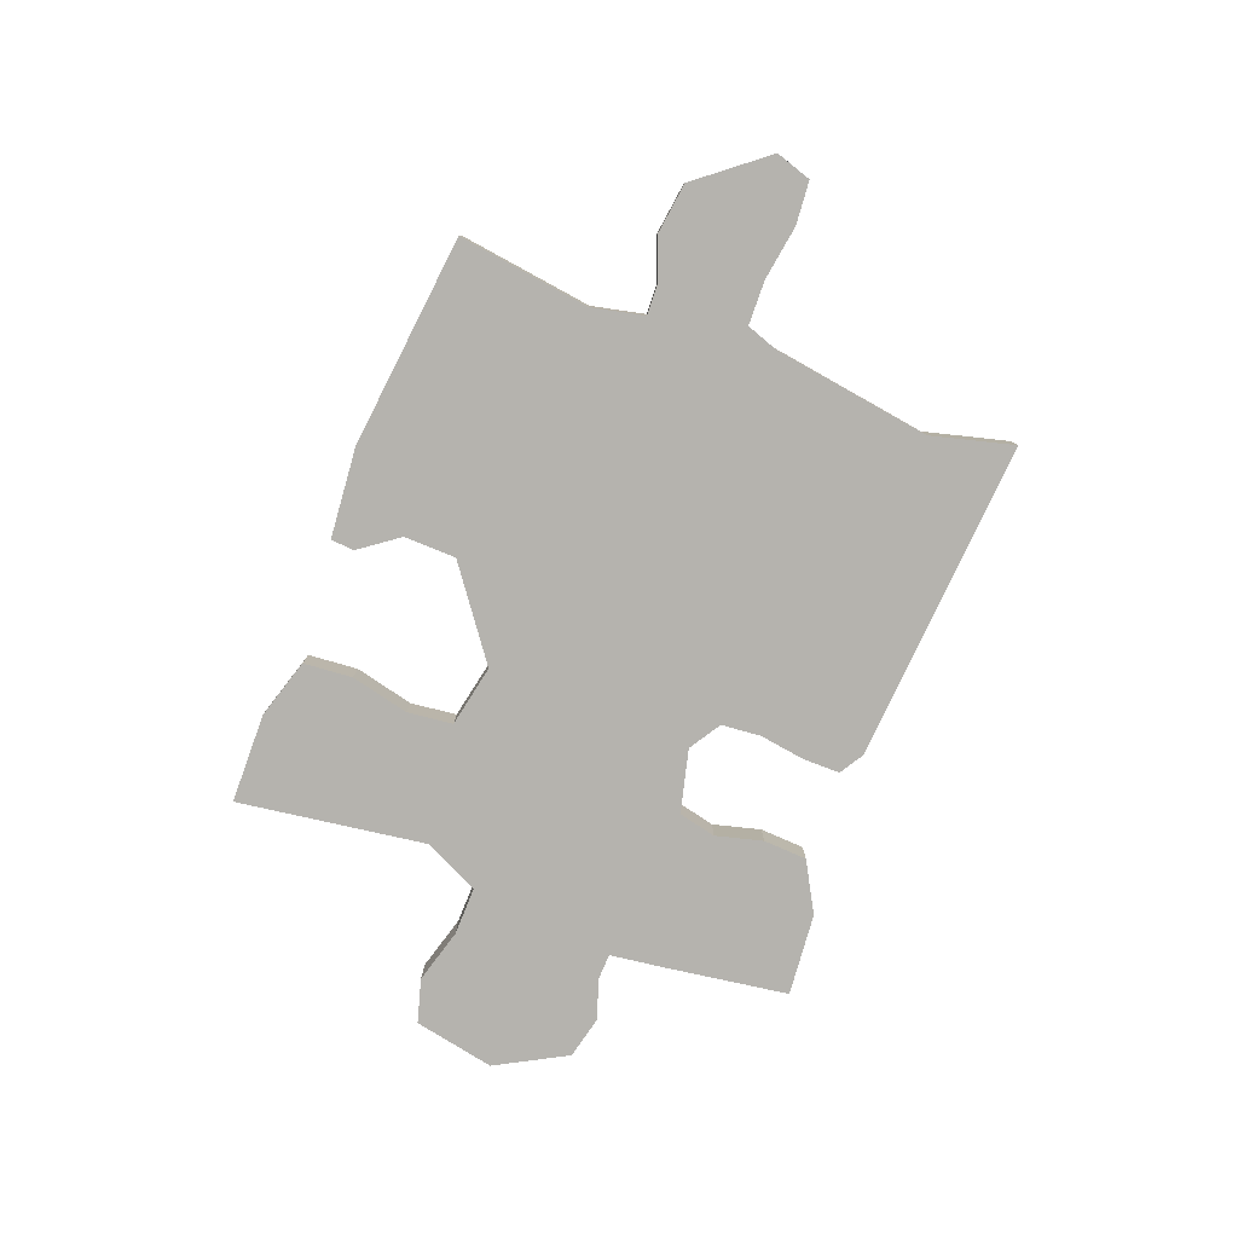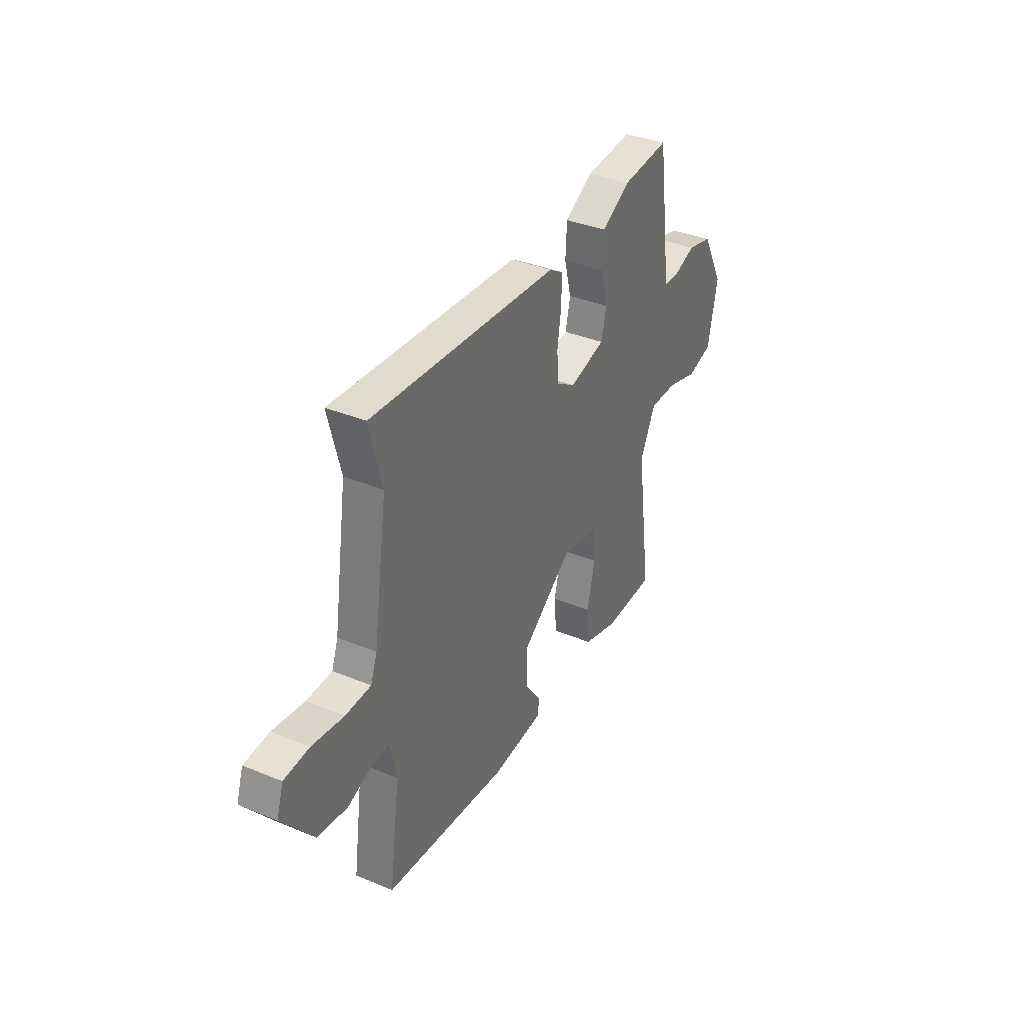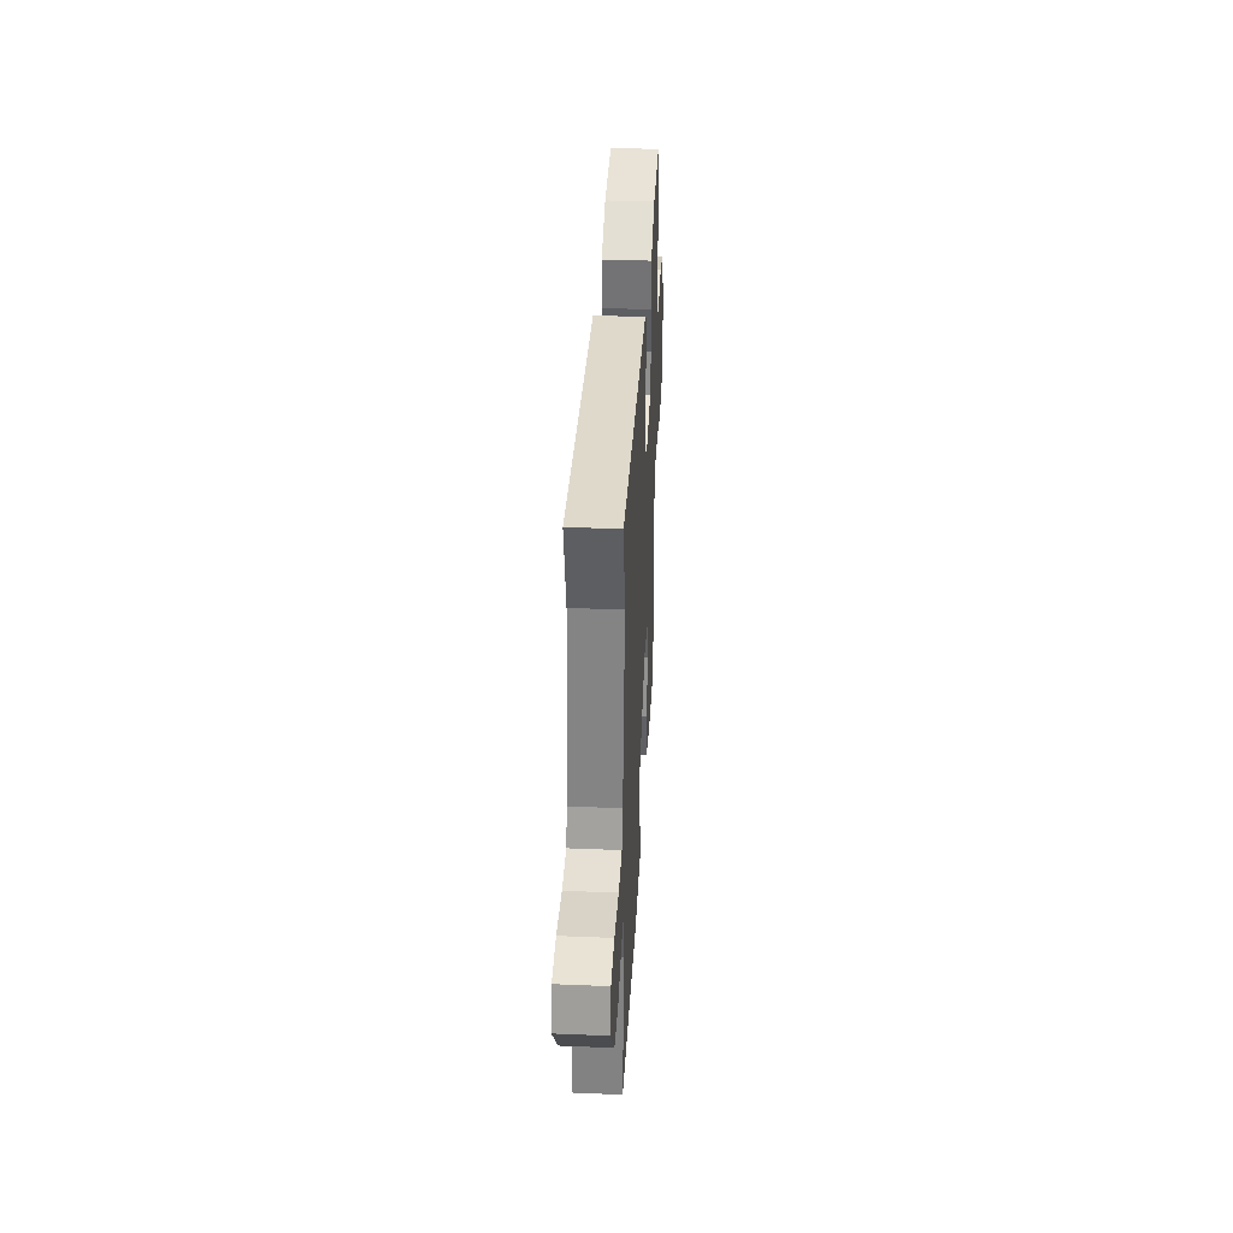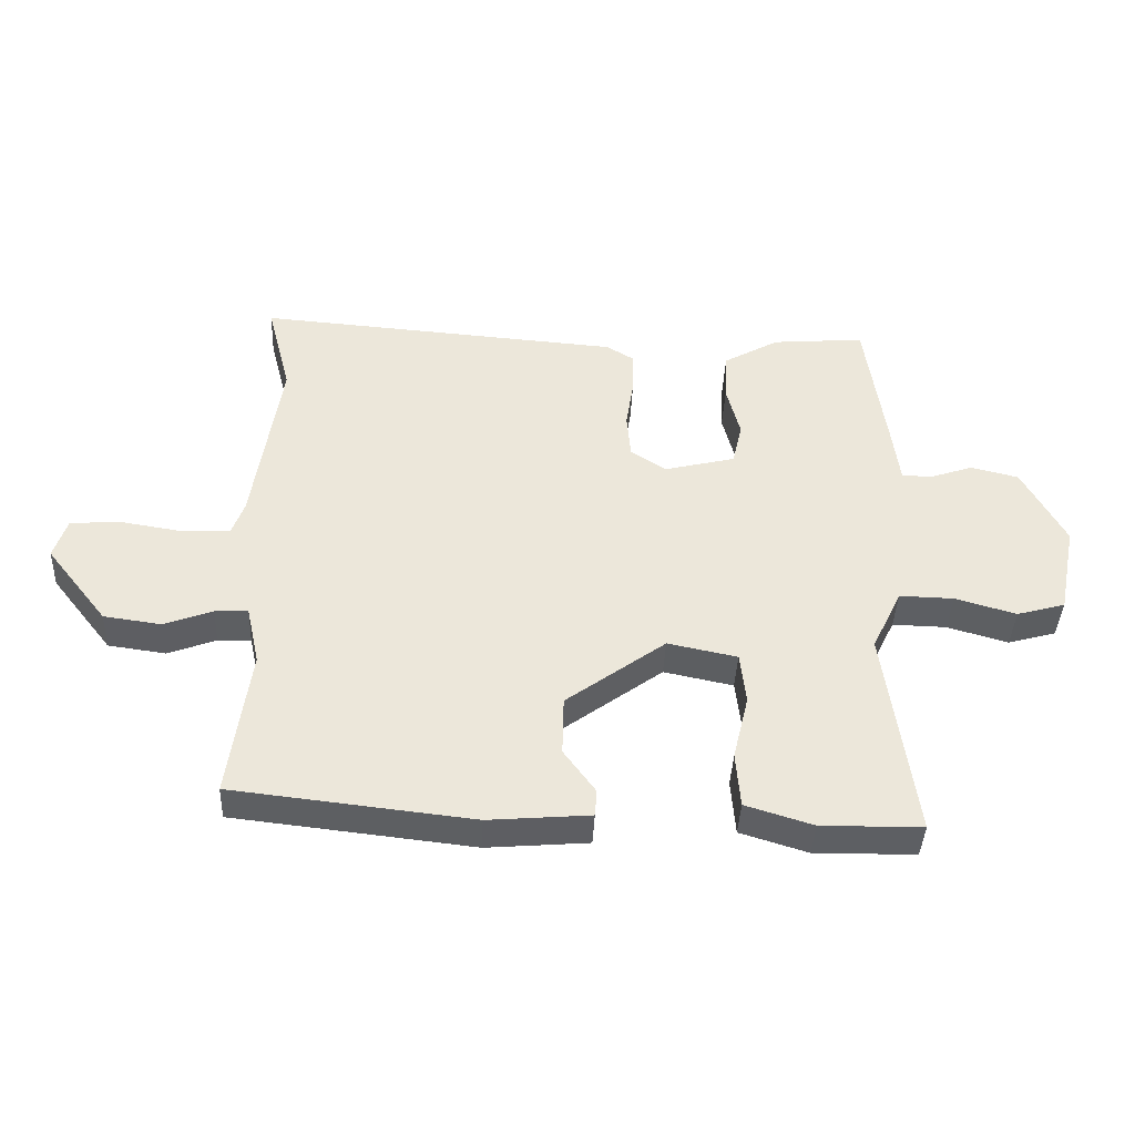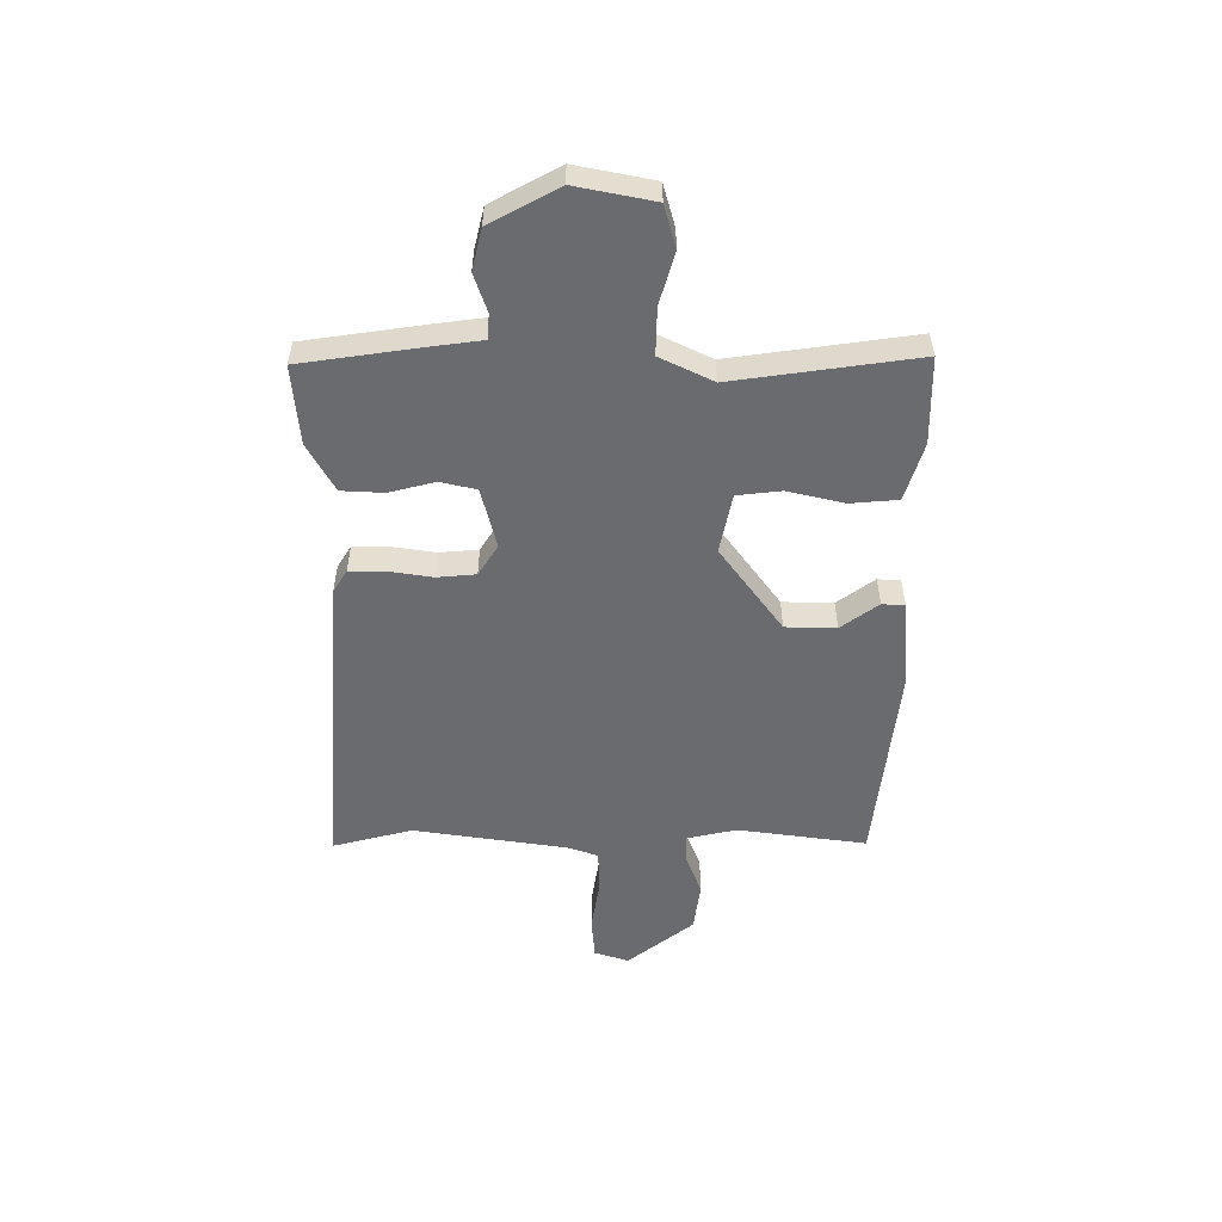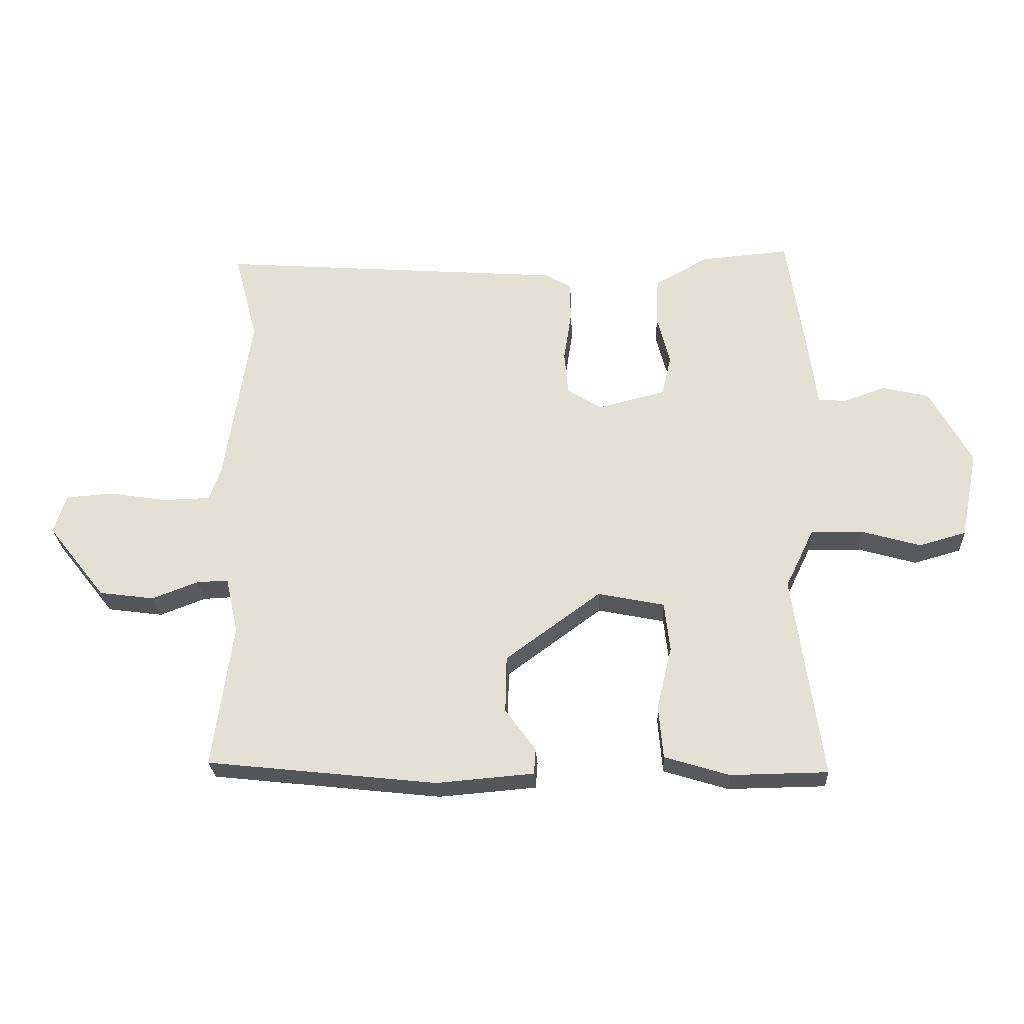
<metadata>
{"format":"obj","ext":"obj","renderer":"f3d","projection":"perspective","resolution":1024,"background":"white","views":[{"elev":-79.9,"azim":-110.7,"up":"+Y"},{"elev":36.6,"azim":-61.8,"up":"+Z"},{"elev":36.7,"azim":-86.9,"up":"+Z"},{"elev":-40.2,"azim":-2.6,"up":"+Z"},{"elev":-53.4,"azim":90.0,"up":"+Y"},{"elev":-25.9,"azim":3.0,"up":"+Z"}]}
</metadata>
<code>
v -0.497 0.07 -0.438
v -0.465 0.07 -0.207
v -0.485 0.07 -0.116
v -0.536 0.07 -0.118
v -0.61 0.07 -0.146
v -0.699 0.07 -0.134
v -0.793 0.07 -0.015
v -0.773 0.07 0.047
v -0.698 0.07 0.053
v -0.603 0.07 0.038
v -0.527 0.07 0.04
v -0.508 0.07 0.093
v -0.466 0.07 0.37
v -0.503 0.07 0.513
v 0.058 0.07 0.47
v 0.099 0.07 0.445
v 0.099 0.07 0.381
v 0.087 0.07 0.302
v 0.093 0.07 0.233
v 0.148 0.07 0.198
v 0.257 0.07 0.225
v 0.272 0.07 0.29
v 0.251 0.07 0.371
v 0.255 0.07 0.447
v 0.341 0.07 0.495
v 0.483 0.07 0.507
v 0.514 0.07 0.293
v 0.526 0.07 0.201
v 0.572 0.07 0.199
v 0.639 0.07 0.222
v 0.713 0.07 0.204
v 0.779 0.07 0.082
v 0.751 0.07 -0.058
v 0.676 0.07 -0.079
v 0.582 0.07 -0.052
v 0.498 0.07 -0.05
v 0.452 0.07 -0.145
v 0.498 0.07 -0.472
v 0.342 0.07 -0.474
v 0.238 0.07 -0.442
v 0.231 0.07 -0.357
v 0.255 0.07 -0.256
v 0.246 0.07 -0.177
v 0.139 0.07 -0.155
v -0.014 0.07 -0.267
v -0.016 0.07 -0.358
v 0.033 0.07 -0.425
v 0.03 0.07 -0.466
v -0.127 0.07 -0.479
v -0.497 0 -0.438
v -0.465 0 -0.207
v -0.485 0 -0.116
v -0.536 0 -0.118
v -0.61 0 -0.146
v -0.699 0 -0.134
v -0.793 0 -0.015
v -0.773 0 0.047
v -0.698 0 0.053
v -0.603 0 0.038
v -0.527 0 0.04
v -0.508 0 0.093
v -0.466 0 0.37
v -0.503 0 0.513
v 0.058 0 0.47
v 0.099 0 0.445
v 0.099 0 0.381
v 0.087 0 0.302
v 0.093 0 0.233
v 0.148 0 0.198
v 0.257 0 0.225
v 0.272 0 0.29
v 0.251 0 0.371
v 0.255 0 0.447
v 0.341 0 0.495
v 0.483 0 0.507
v 0.514 0 0.293
v 0.526 0 0.201
v 0.572 0 0.199
v 0.639 0 0.222
v 0.713 0 0.204
v 0.779 0 0.082
v 0.751 0 -0.058
v 0.676 0 -0.079
v 0.582 0 -0.052
v 0.498 0 -0.05
v 0.452 0 -0.145
v 0.498 0 -0.472
v 0.342 0 -0.474
v 0.238 0 -0.442
v 0.231 0 -0.357
v 0.255 0 -0.256
v 0.246 0 -0.177
v 0.139 0 -0.155
v -0.014 0 -0.267
v -0.016 0 -0.358
v 0.033 0 -0.425
v 0.03 0 -0.466
v -0.127 0 -0.479
f 46 47 48 49
f 45 46 49 1
f 44 45 1 2
f 39 40 41 42
f 37 38 39 42
f 36 37 42 43
f 32 33 34 35
f 32 35 36
f 29 30 31 32
f 28 29 32 36
f 22 23 24 25
f 21 22 25 26
f 15 16 17 18
f 13 14 15 18
f 12 13 18 19
f 11 12 19 20
f 7 8 9 10
f 7 10 11
f 4 5 6 7
f 3 4 7 11
f 44 2 3
f 44 3 11 20
f 21 26 27 28
f 28 36 43 44
f 20 21 28 44
f 98 97 96 95
f 50 98 95 94
f 51 50 94 93
f 91 90 89 88
f 91 88 87 86
f 92 91 86 85
f 84 83 82 81
f 85 84 81
f 81 80 79 78
f 85 81 78 77
f 74 73 72 71
f 75 74 71 70
f 67 66 65 64
f 67 64 63 62
f 68 67 62 61
f 69 68 61 60
f 59 58 57 56
f 60 59 56
f 56 55 54 53
f 60 56 53 52
f 52 51 93
f 69 60 52 93
f 77 76 75 70
f 93 92 85 77
f 93 77 70 69
f 1 50 51 2
f 2 51 52 3
f 3 52 53 4
f 4 53 54 5
f 5 54 55 6
f 6 55 56 7
f 7 56 57 8
f 8 57 58 9
f 9 58 59 10
f 10 59 60 11
f 11 60 61 12
f 12 61 62 13
f 13 62 63 14
f 14 63 64 15
f 15 64 65 16
f 16 65 66 17
f 17 66 67 18
f 18 67 68 19
f 19 68 69 20
f 20 69 70 21
f 21 70 71 22
f 22 71 72 23
f 23 72 73 24
f 24 73 74 25
f 25 74 75 26
f 26 75 76 27
f 27 76 77 28
f 28 77 78 29
f 29 78 79 30
f 30 79 80 31
f 31 80 81 32
f 32 81 82 33
f 33 82 83 34
f 34 83 84 35
f 35 84 85 36
f 36 85 86 37
f 37 86 87 38
f 38 87 88 39
f 39 88 89 40
f 40 89 90 41
f 41 90 91 42
f 42 91 92 43
f 43 92 93 44
f 44 93 94 45
f 45 94 95 46
f 46 95 96 47
f 47 96 97 48
f 48 97 98 49
f 49 98 50 1

</code>
